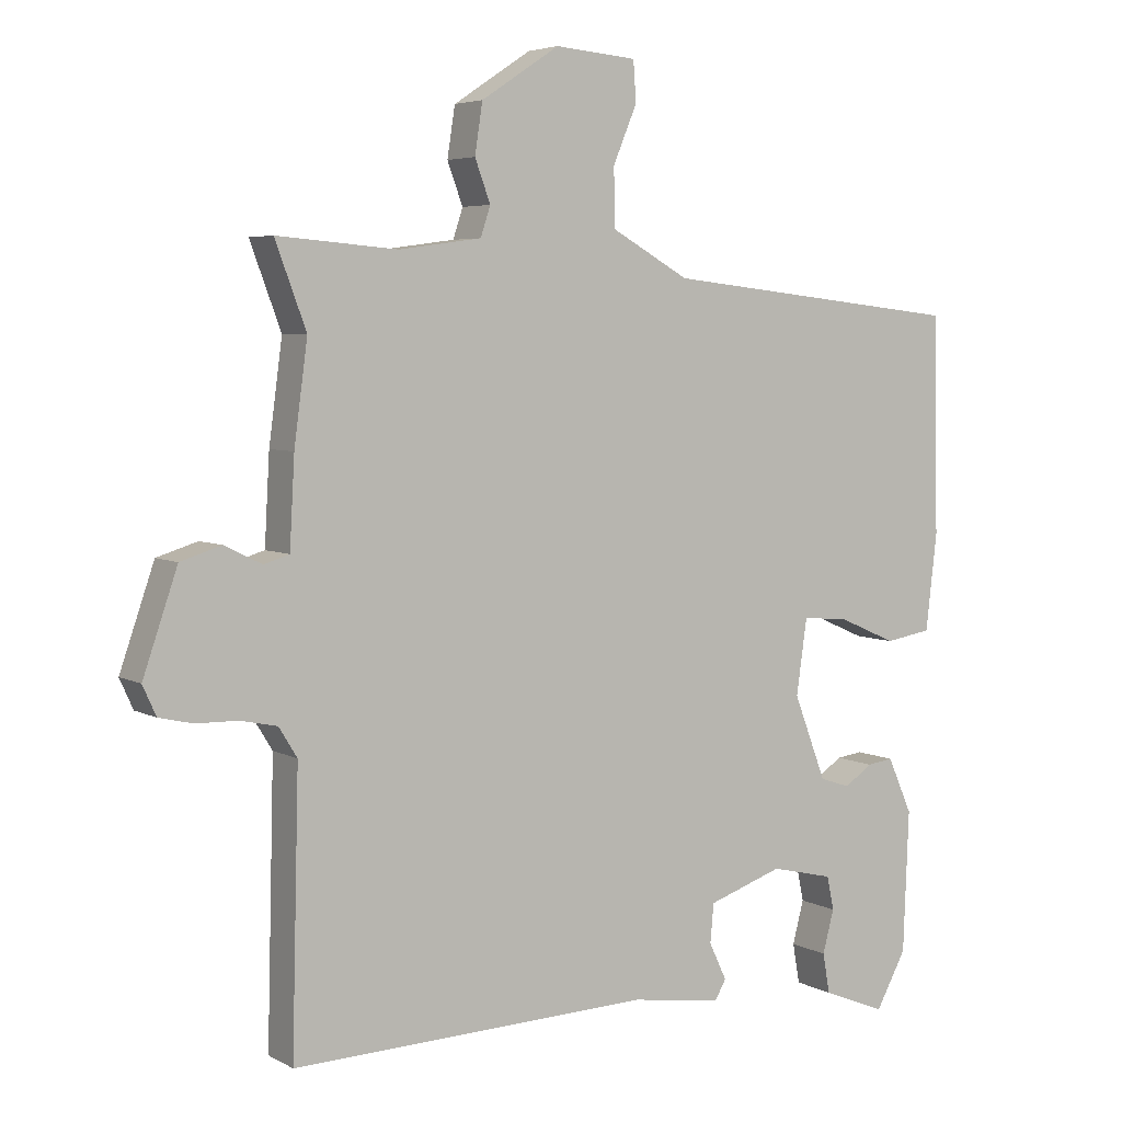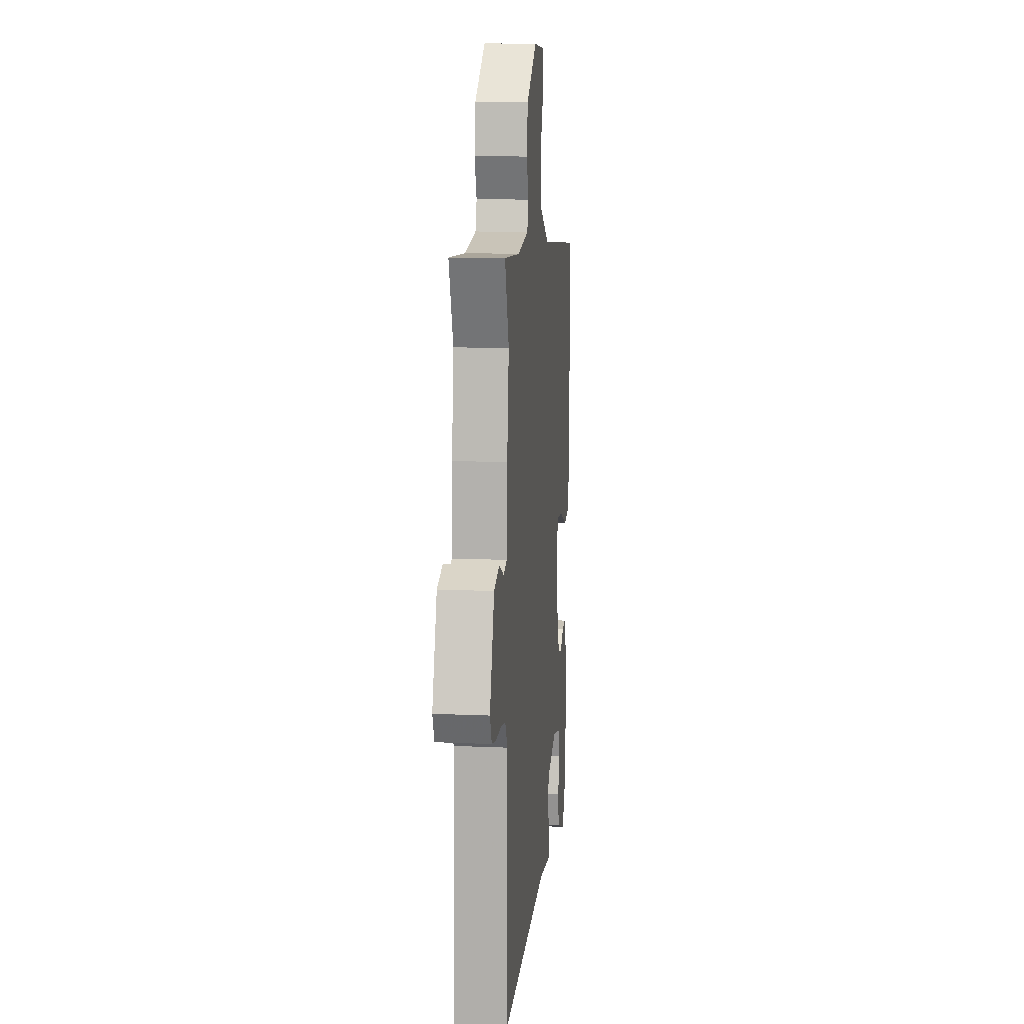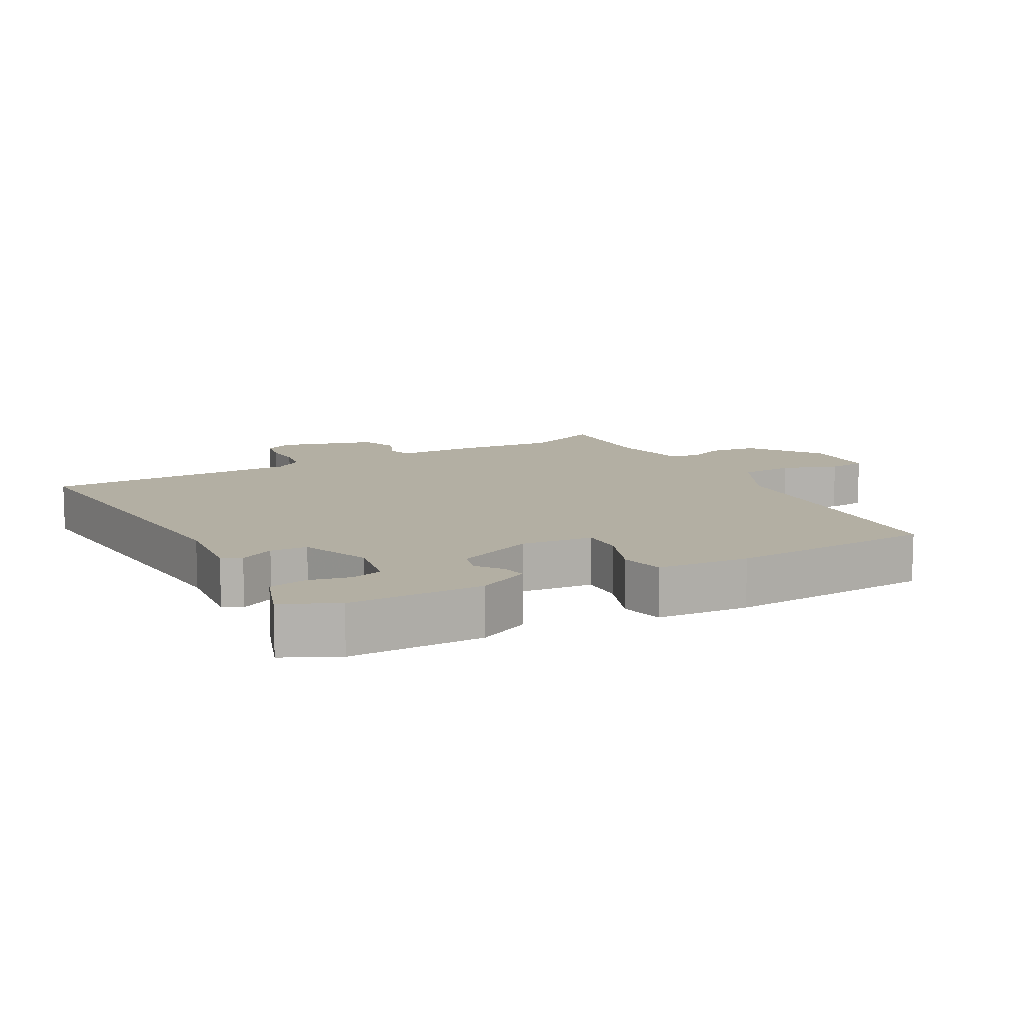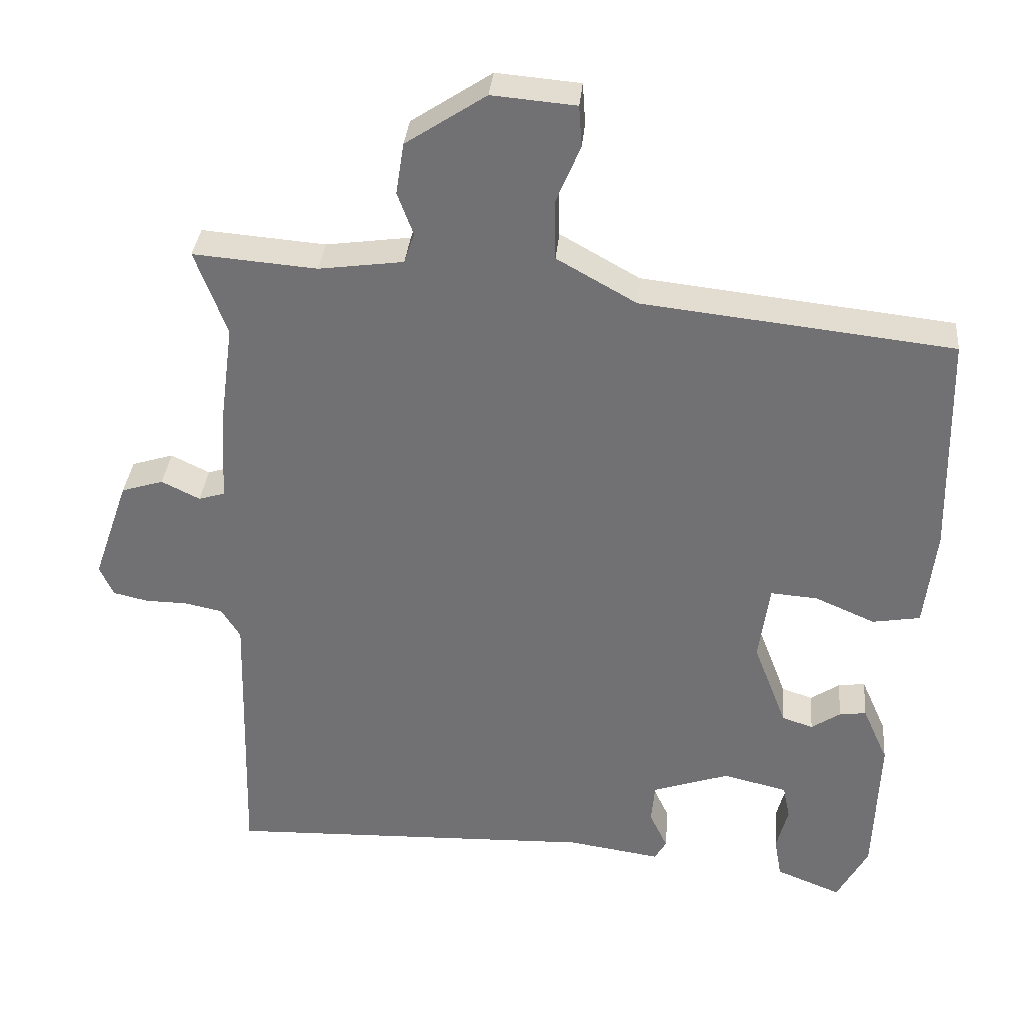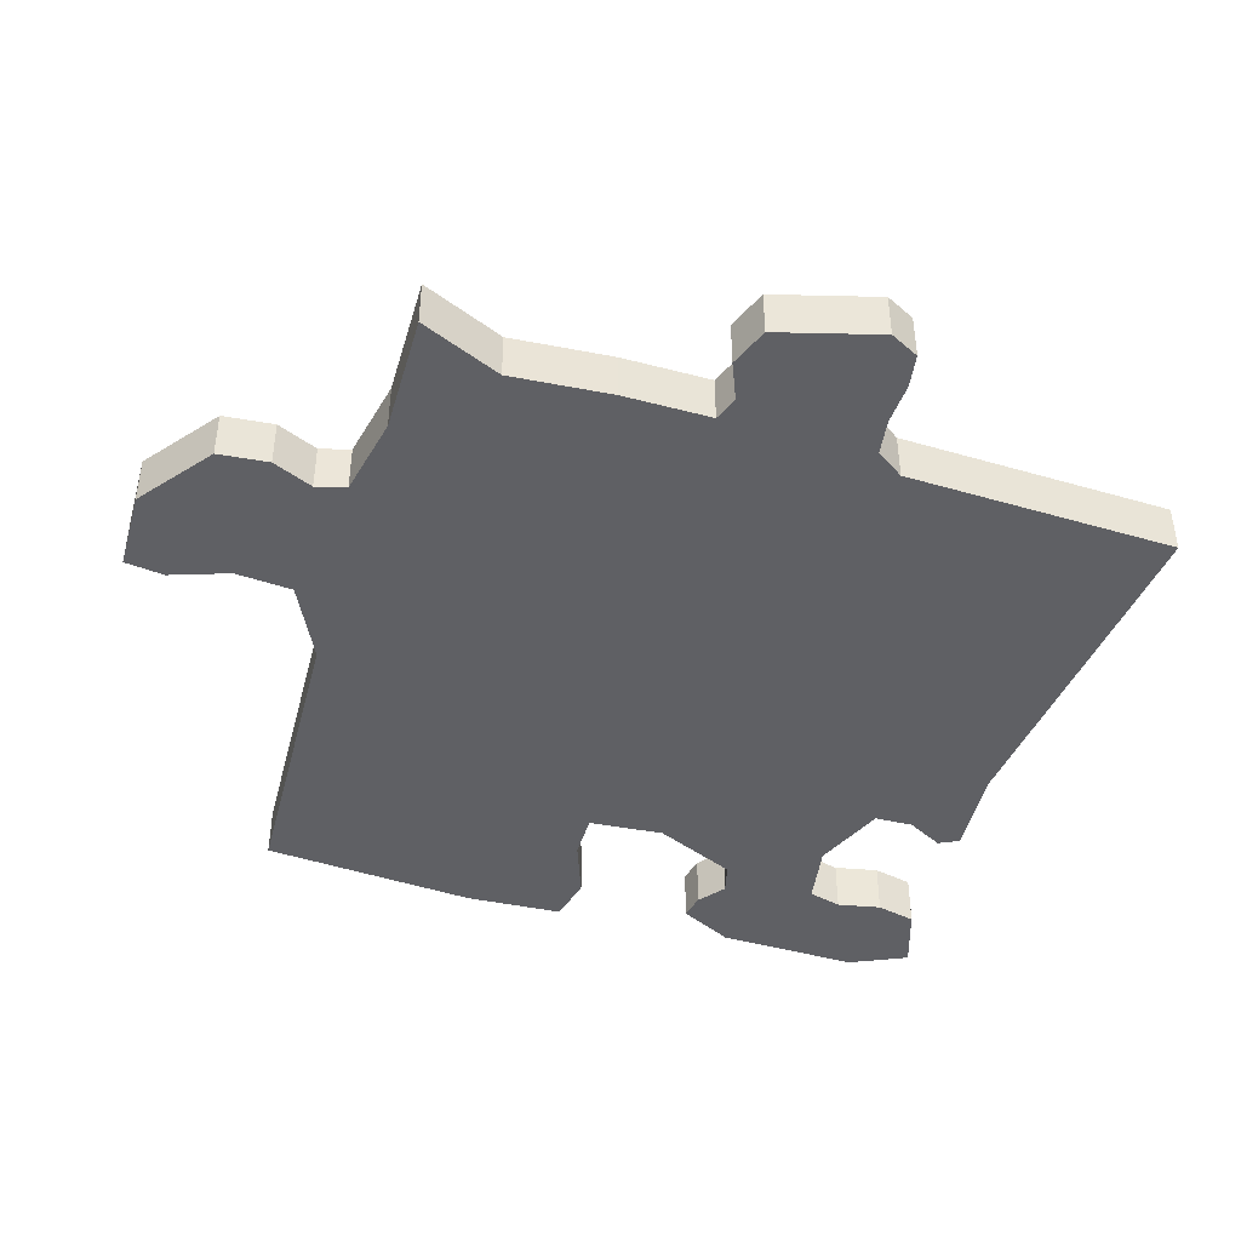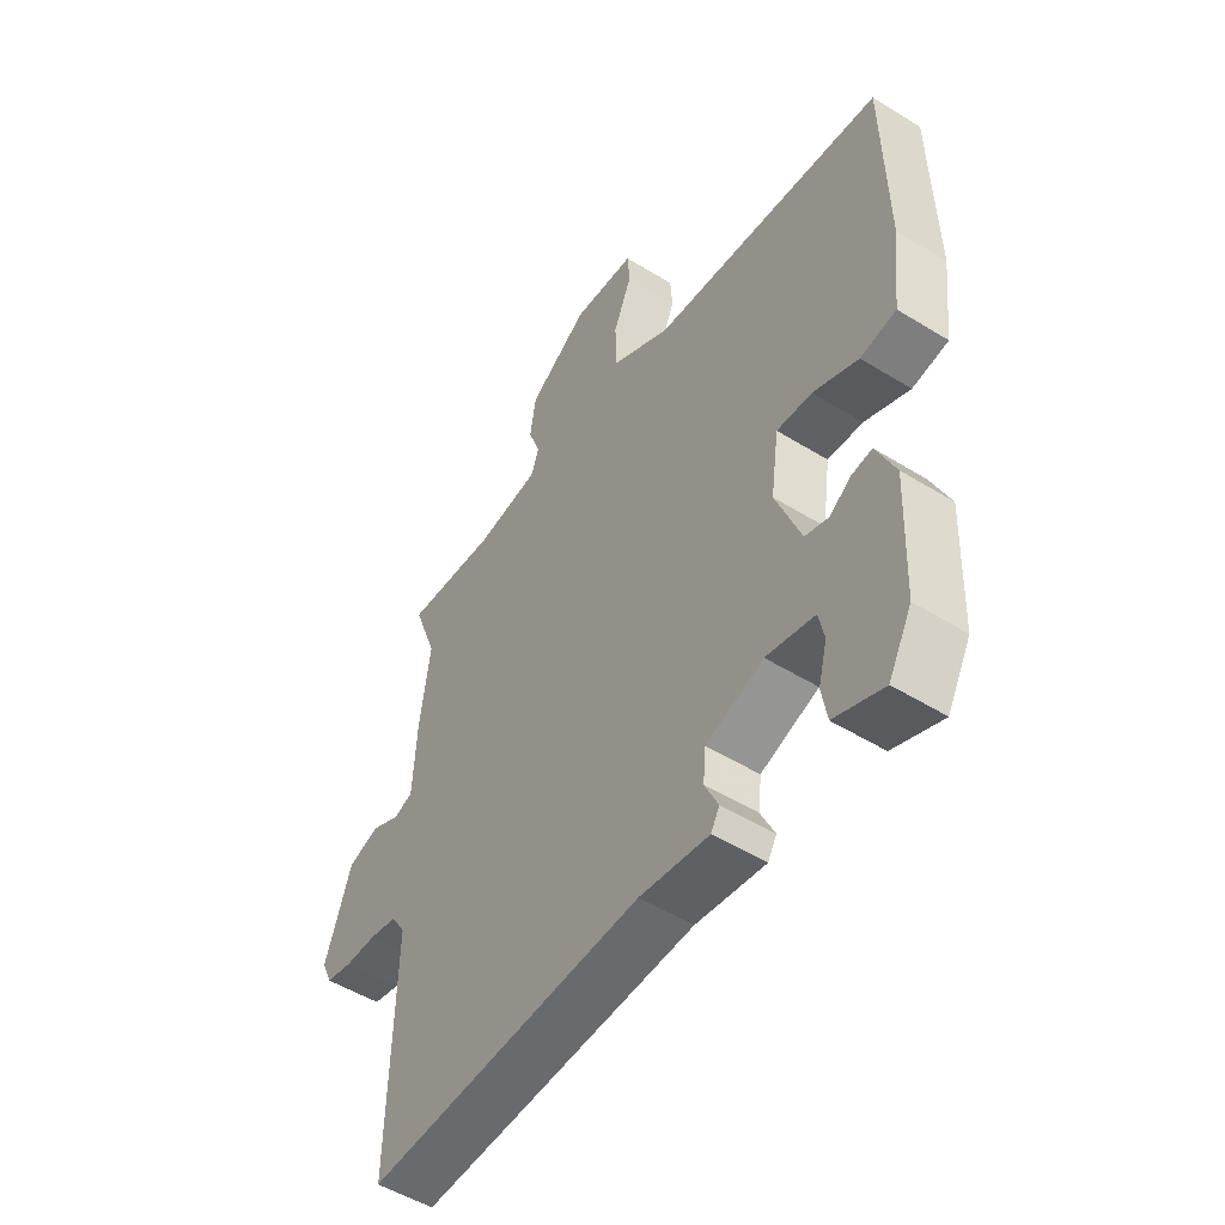
<metadata>
{"format":"obj","ext":"obj","renderer":"f3d","projection":"perspective","resolution":1024,"background":"white","views":[{"elev":5.0,"azim":148.0,"up":"+Z"},{"elev":12.6,"azim":95.8,"up":"+Z"},{"elev":11.1,"azim":-121.2,"up":"+Y"},{"elev":34.0,"azim":-174.8,"up":"+Z"},{"elev":-43.5,"azim":69.4,"up":"+Y"},{"elev":-51.3,"azim":-123.9,"up":"+Z"}]}
</metadata>
<code>
v -0.514 0.07 0.45
v -0.084 0.07 0.498
v 0.026 0.07 0.56
v 0.028 0.07 0.642
v -0.006 0.07 0.723
v -0.002 0.07 0.78
v 0.114 0.07 0.79
v 0.225 0.07 0.717
v 0.236 0.07 0.646
v 0.214 0.07 0.587
v 0.228 0.07 0.545
v 0.345 0.07 0.529
v 0.516 0.07 0.543
v 0.472 0.07 0.425
v 0.491 0.07 0.283
v 0.498 0.07 0.158
v 0.534 0.07 0.147
v 0.587 0.07 0.173
v 0.645 0.07 0.155
v 0.694 0.07 0.013
v 0.675 0.07 -0.029
v 0.627 0.07 -0.04
v 0.568 0.07 -0.041
v 0.516 0.07 -0.052
v 0.49 0.07 -0.094
v 0.5 0.07 -0.481
v -0.012 0.07 -0.464
v -0.14 0.07 -0.483
v -0.156 0.07 -0.455
v -0.131 0.07 -0.402
v -0.136 0.07 -0.347
v -0.242 0.07 -0.311
v -0.331 0.07 -0.332
v -0.341 0.07 -0.38
v -0.325 0.07 -0.441
v -0.335 0.07 -0.498
v -0.425 0.07 -0.534
v -0.468 0.07 -0.455
v -0.476 0.07 -0.254
v -0.441 0.07 -0.175
v -0.404 0.07 -0.18
v -0.364 0.07 -0.207
v -0.321 0.07 -0.193
v -0.275 0.07 -0.073
v -0.29 0.07 0.034
v -0.355 0.07 0.029
v -0.438 0.07 -0.007
v -0.504 0.07 0.004
v -0.52 0.07 0.141
v -0.514 0 0.45
v -0.084 0 0.498
v 0.026 0 0.56
v 0.028 0 0.642
v -0.006 0 0.723
v -0.002 0 0.78
v 0.114 0 0.79
v 0.225 0 0.717
v 0.236 0 0.646
v 0.214 0 0.587
v 0.228 0 0.545
v 0.345 0 0.529
v 0.516 0 0.543
v 0.472 0 0.425
v 0.491 0 0.283
v 0.498 0 0.158
v 0.534 0 0.147
v 0.587 0 0.173
v 0.645 0 0.155
v 0.694 0 0.013
v 0.675 0 -0.029
v 0.627 0 -0.04
v 0.568 0 -0.041
v 0.516 0 -0.052
v 0.49 0 -0.094
v 0.5 0 -0.481
v -0.012 0 -0.464
v -0.14 0 -0.483
v -0.156 0 -0.455
v -0.131 0 -0.402
v -0.136 0 -0.347
v -0.242 0 -0.311
v -0.331 0 -0.332
v -0.341 0 -0.38
v -0.325 0 -0.441
v -0.335 0 -0.498
v -0.425 0 -0.534
v -0.468 0 -0.455
v -0.476 0 -0.254
v -0.441 0 -0.175
v -0.404 0 -0.18
v -0.364 0 -0.207
v -0.321 0 -0.193
v -0.275 0 -0.073
v -0.29 0 0.034
v -0.355 0 0.029
v -0.438 0 -0.007
v -0.504 0 0.004
v -0.52 0 0.141
f 49 1 2
f 48 49 2
f 47 48 2
f 46 47 2
f 45 46 2 3
f 44 45 3
f 43 44 3
f 40 41 42
f 39 40 42
f 38 39 42
f 37 38 42
f 36 37 42
f 34 35 36
f 34 36 42
f 33 34 42 43
f 27 28 29 30
f 27 30 31
f 26 27 31
f 25 26 31
f 24 25 31 32
f 21 22 23
f 20 21 23
f 19 20 23
f 18 19 23
f 17 18 23
f 16 17 23 24
f 14 15 16
f 33 43 3
f 32 33 3
f 24 32 3
f 16 24 3
f 14 16 3
f 8 9 10
f 7 8 10
f 6 7 10
f 5 6 10
f 4 5 10
f 4 10 11
f 3 4 11
f 14 3 11 12
f 12 13 14
f 51 50 98
f 51 98 97
f 51 97 96
f 51 96 95
f 52 51 95 94
f 52 94 93
f 52 93 92
f 91 90 89
f 91 89 88
f 91 88 87
f 91 87 86
f 91 86 85
f 85 84 83
f 91 85 83
f 92 91 83 82
f 79 78 77 76
f 80 79 76
f 80 76 75
f 80 75 74
f 81 80 74 73
f 72 71 70
f 72 70 69
f 72 69 68
f 72 68 67
f 72 67 66
f 73 72 66 65
f 65 64 63
f 52 92 82
f 52 82 81
f 52 81 73
f 52 73 65
f 52 65 63
f 59 58 57
f 59 57 56
f 59 56 55
f 59 55 54
f 59 54 53
f 60 59 53
f 60 53 52
f 61 60 52 63
f 63 62 61
f 1 50 51 2
f 2 51 52 3
f 3 52 53 4
f 4 53 54 5
f 5 54 55 6
f 6 55 56 7
f 7 56 57 8
f 8 57 58 9
f 9 58 59 10
f 10 59 60 11
f 11 60 61 12
f 12 61 62 13
f 13 62 63 14
f 14 63 64 15
f 15 64 65 16
f 16 65 66 17
f 17 66 67 18
f 18 67 68 19
f 19 68 69 20
f 20 69 70 21
f 21 70 71 22
f 22 71 72 23
f 23 72 73 24
f 24 73 74 25
f 25 74 75 26
f 26 75 76 27
f 27 76 77 28
f 28 77 78 29
f 29 78 79 30
f 30 79 80 31
f 31 80 81 32
f 32 81 82 33
f 33 82 83 34
f 34 83 84 35
f 35 84 85 36
f 36 85 86 37
f 37 86 87 38
f 38 87 88 39
f 39 88 89 40
f 40 89 90 41
f 41 90 91 42
f 42 91 92 43
f 43 92 93 44
f 44 93 94 45
f 45 94 95 46
f 46 95 96 47
f 47 96 97 48
f 48 97 98 49
f 49 98 50 1

</code>
